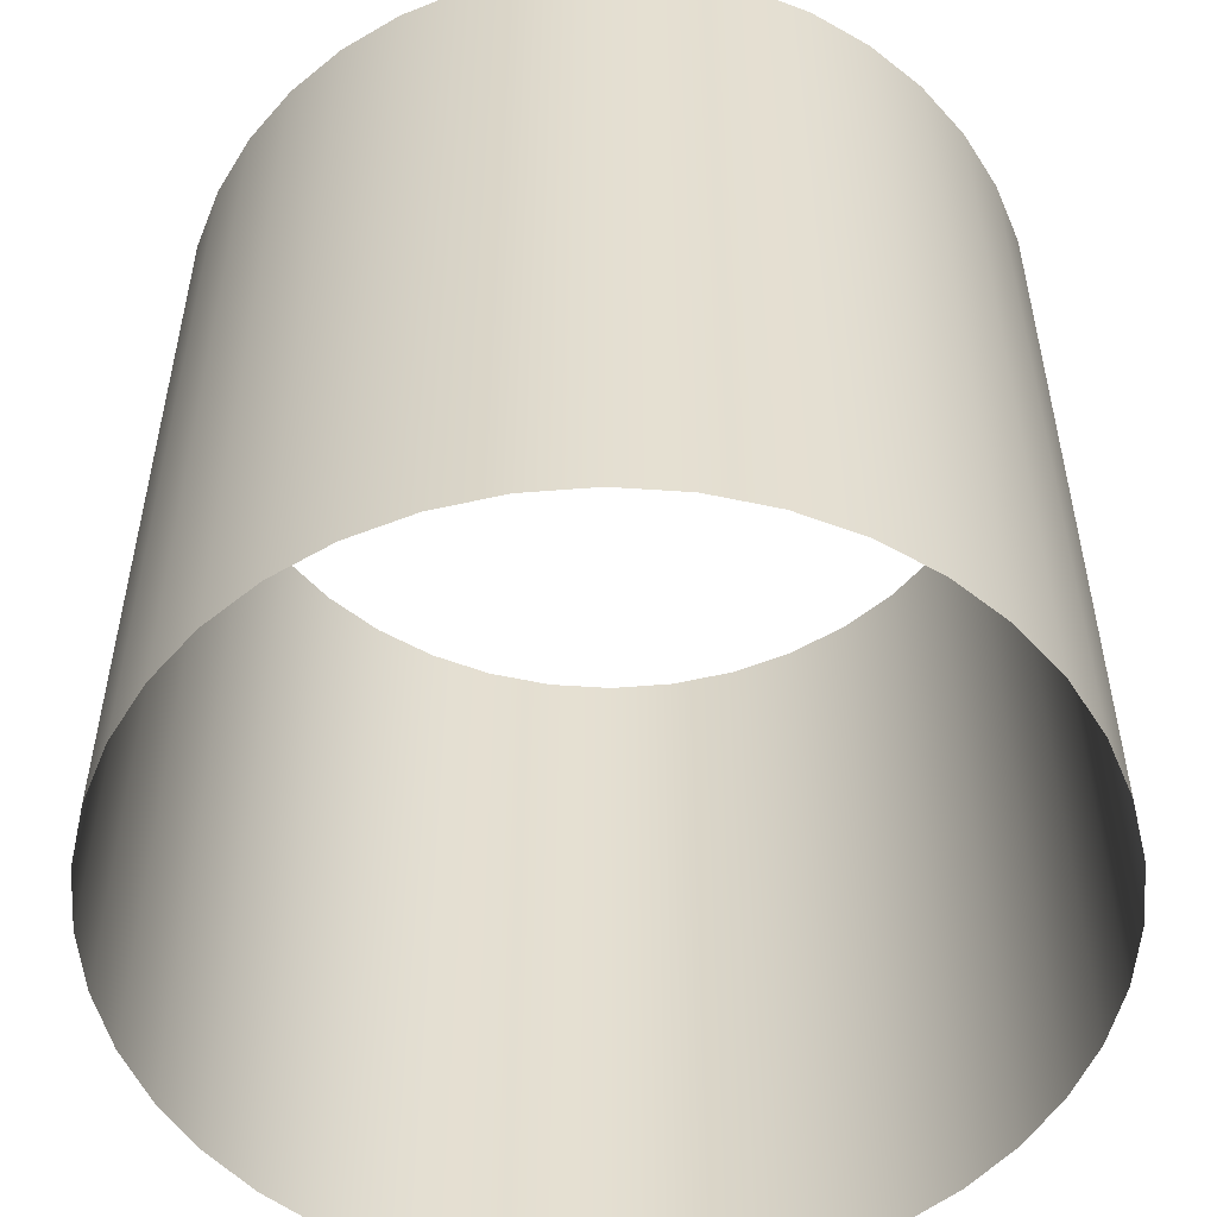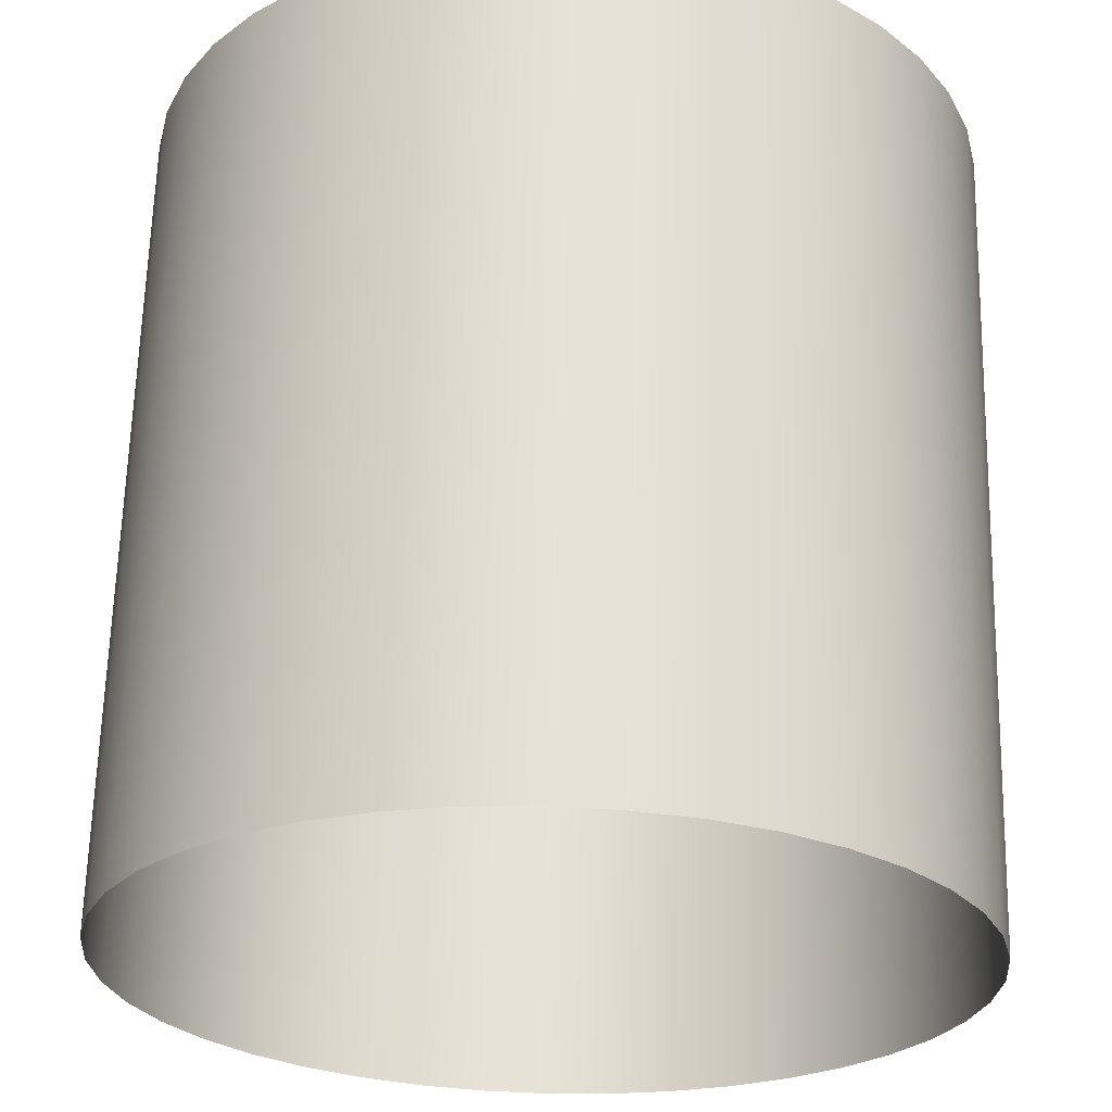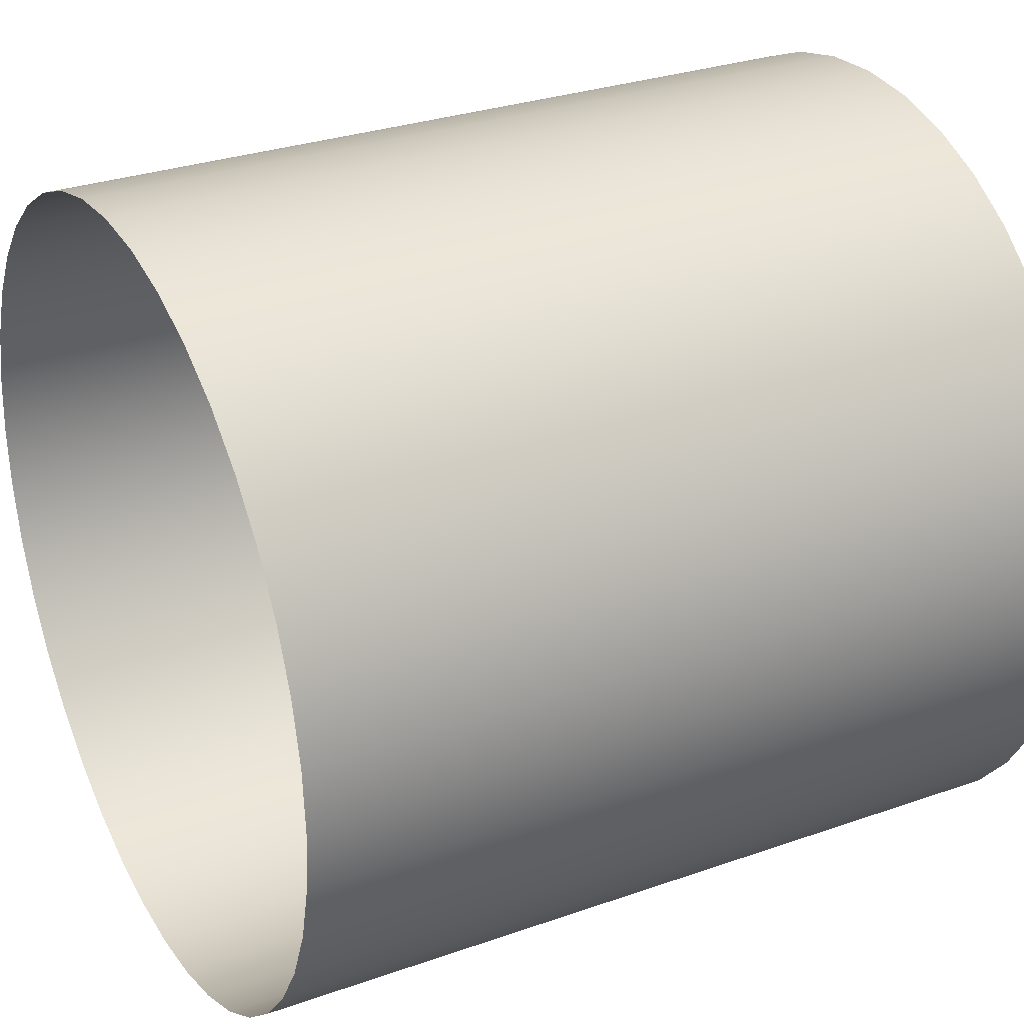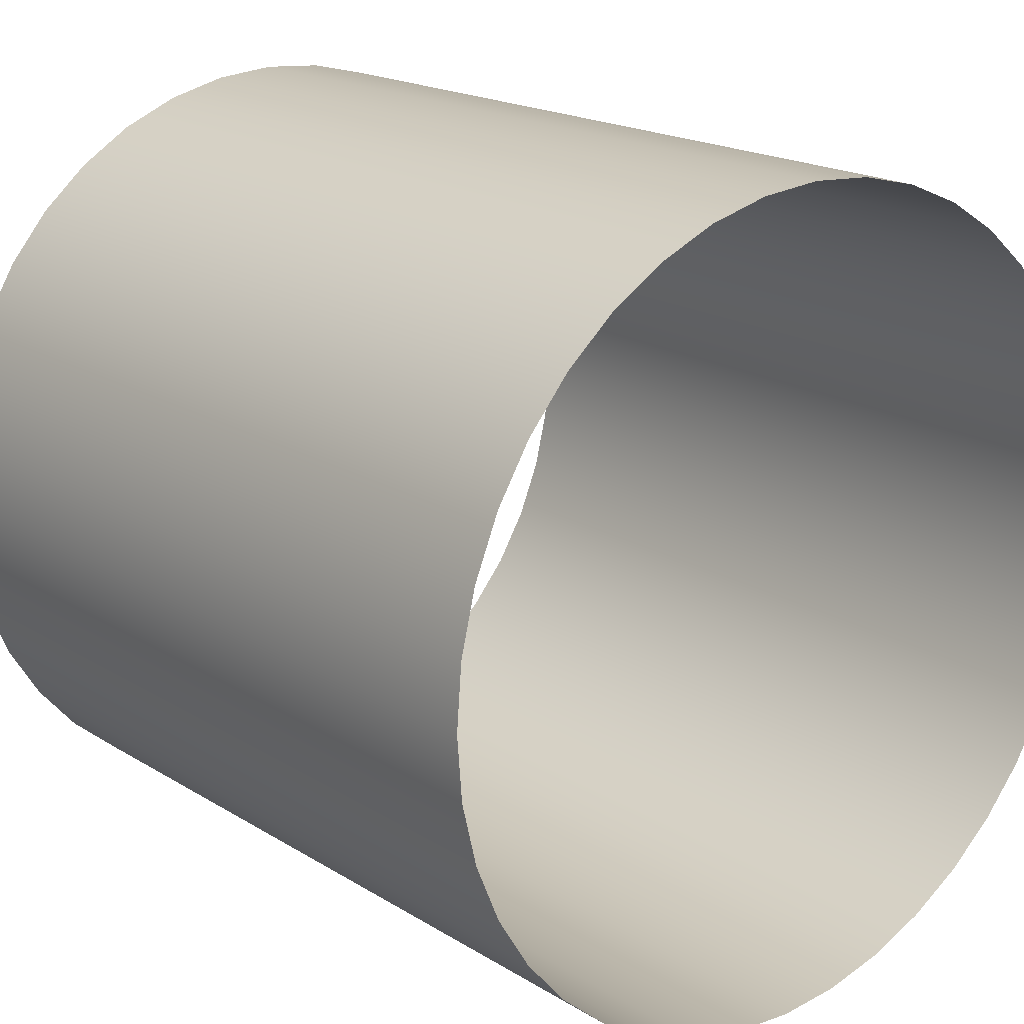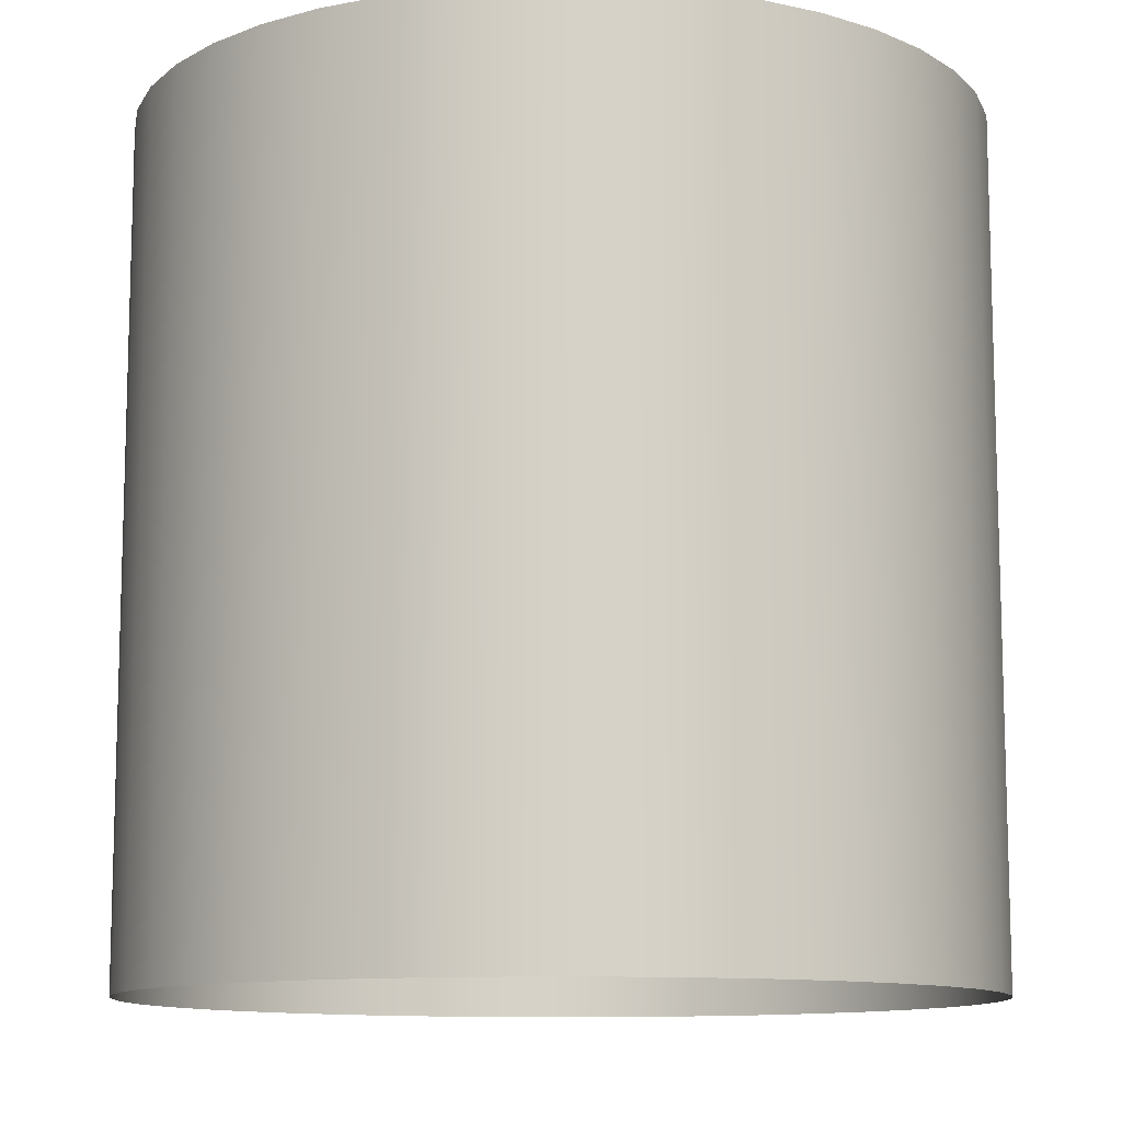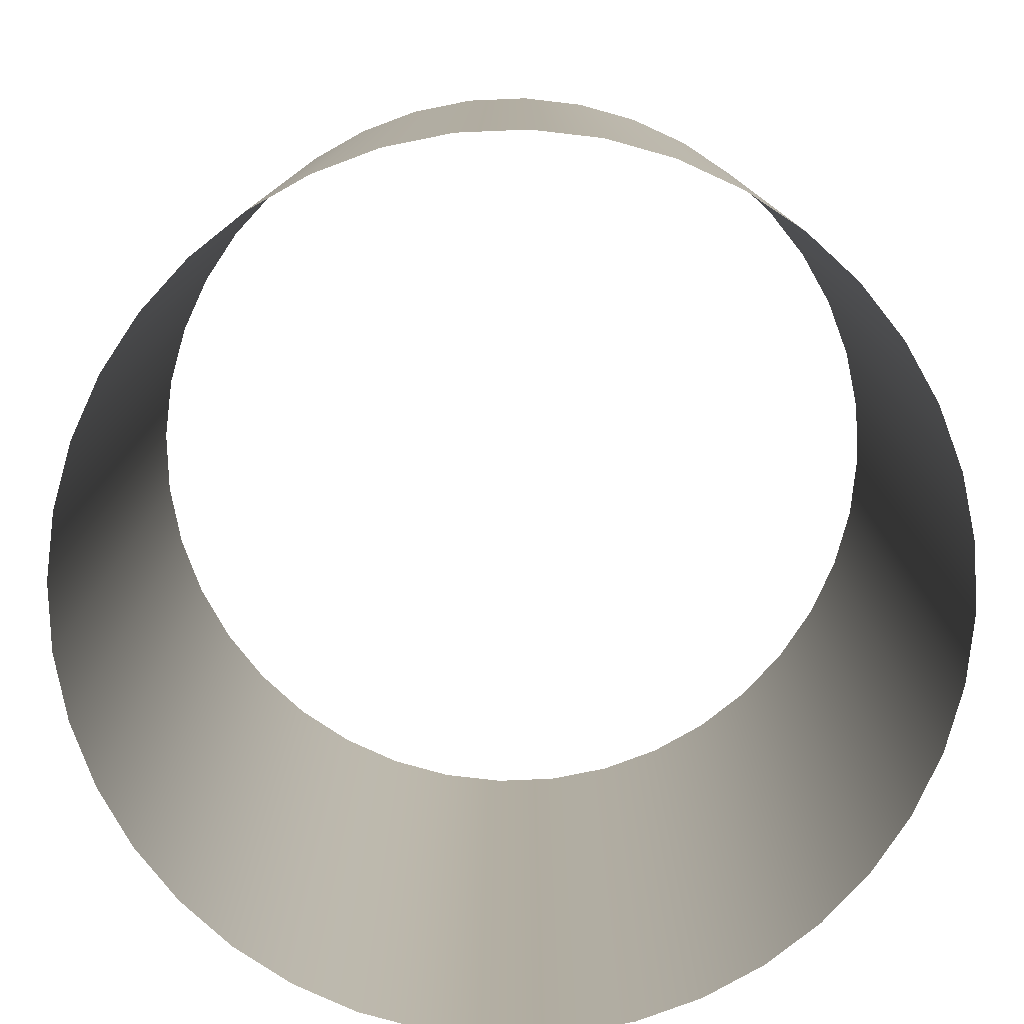
<metadata>
{"format":"obj","ext":"obj","renderer":"f3d","projection":"perspective","resolution":1024,"background":"white","views":[{"elev":-53.3,"azim":-179.6,"up":"+Y"},{"elev":64.2,"azim":-178.6,"up":"+Z"},{"elev":29.7,"azim":62.6,"up":"+Z"},{"elev":18.6,"azim":-40.5,"up":"+Z"},{"elev":-11.1,"azim":-167.7,"up":"+Y"},{"elev":-79.3,"azim":-173.1,"up":"+Y"}]}
</metadata>
<code>
g CylinderFromCenter2
v 0.9877 -1 -0.1564
v 1 -1 3.258e-07
v 1 1 2.384e-07
v 0.9877 1 -0.1564
v 0.9511 -1 -0.309
v 0.9511 1 -0.309
v 0.891 -1 -0.454
v 0.891 1 -0.454
v 0.809 -1 -0.5878
v 0.809 1 -0.5878
v 0.7071 -1 -0.7071
v 0.7071 1 -0.7071
v 0.5878 -1 -0.809
v 0.5878 1 -0.809
v 0.454 -1 -0.891
v 0.454 1 -0.891
v 0.309 -1 -0.9511
v 0.309 1 -0.9511
v 0.1564 -1 -0.9877
v 0.1564 1 -0.9877
v 0 -1 -1
v 0 1 -1
v -0.1564 -1 -0.9877
v -0.1564 1 -0.9877
v -0.309 -1 -0.9511
v -0.309 1 -0.9511
v -0.454 -1 -0.891
v -0.454 1 -0.891
v -0.5878 -1 -0.809
v -0.5878 1 -0.809
v -0.7071 -1 -0.7071
v -0.7071 1 -0.7071
v -0.809 -1 -0.5878
v -0.809 1 -0.5878
v -0.891 -1 -0.454
v -0.891 1 -0.454
v -0.9511 -1 -0.309
v -0.9511 1 -0.309
v -0.9877 -1 -0.1564
v -0.9877 1 -0.1564
v -1 -1 -1.28e-06
v -1 1 -1.367e-06
v -0.9877 -1 0.1564
v -0.9877 1 0.1564
v -0.9511 -1 0.309
v -0.9511 1 0.309
v -0.891 -1 0.454
v -0.891 1 0.454
v -0.809 -1 0.5878
v -0.809 1 0.5878
v -0.7071 -1 0.7071
v -0.7071 1 0.7071
v -0.5878 -1 0.809
v -0.5878 1 0.809
v -0.454 -1 0.891
v -0.454 1 0.891
v -0.309 -1 0.9511
v -0.309 1 0.9511
v -0.1564 -1 0.9877
v -0.1564 1 0.9877
v -8.027e-07 -1 1
v -8.027e-07 1 1
v 0.1564 -1 0.9877
v 0.1564 1 0.9877
v 0.309 -1 0.9511
v 0.309 1 0.9511
v 0.454 -1 0.891
v 0.454 1 0.891
v 0.5878 -1 0.809
v 0.5878 1 0.809
v 0.7071 -1 0.7071
v 0.7071 1 0.7071
v 0.809 -1 0.5878
v 0.809 1 0.5878
v 0.891 -1 0.454
v 0.891 1 0.454
v 0.9511 -1 0.309
v 0.9511 1 0.309
v 0.9877 -1 0.1564
v 0.9877 1 0.1564
v 1 -1 3.258e-07
v 1 1 2.384e-07
g CylinderFromCenter2_0
f 3 2 1
f 4 3 1
f 4 1 5
f 6 4 5
f 6 5 7
f 8 6 7
f 8 7 9
f 10 8 9
f 10 9 11
f 12 10 11
f 12 11 13
f 14 12 13
f 14 13 15
f 16 14 15
f 16 15 17
f 18 16 17
f 18 17 19
f 20 18 19
f 20 19 21
f 22 20 21
f 22 21 23
f 24 22 23
f 24 23 25
f 26 24 25
f 26 25 27
f 28 26 27
f 28 27 29
f 30 28 29
f 30 29 31
f 32 30 31
f 32 31 33
f 34 32 33
f 34 33 35
f 36 34 35
f 36 35 37
f 38 36 37
f 38 37 39
f 40 38 39
f 40 39 41
f 42 40 41
f 42 41 43
f 44 42 43
f 44 43 45
f 46 44 45
f 46 45 47
f 48 46 47
f 48 47 49
f 50 48 49
f 50 49 51
f 52 50 51
f 52 51 53
f 54 52 53
f 54 53 55
f 56 54 55
f 56 55 57
f 58 56 57
f 58 57 59
f 60 58 59
f 60 59 61
f 62 60 61
f 62 61 63
f 64 62 63
f 64 63 65
f 66 64 65
f 66 65 67
f 68 66 67
f 68 67 69
f 70 68 69
f 70 69 71
f 72 70 71
f 72 71 73
f 74 72 73
f 74 73 75
f 76 74 75
f 76 75 77
f 78 76 77
f 78 77 79
f 80 78 79
f 80 79 81
f 82 80 81

</code>
